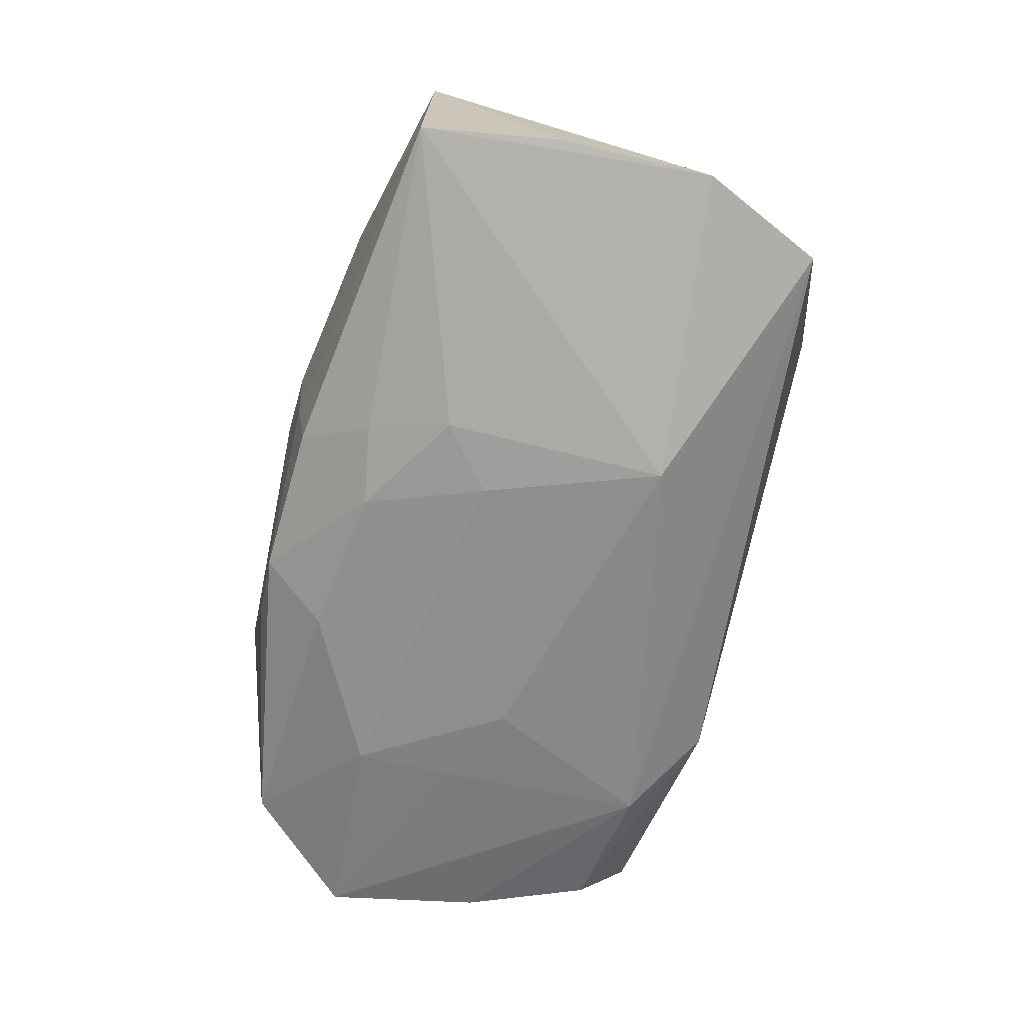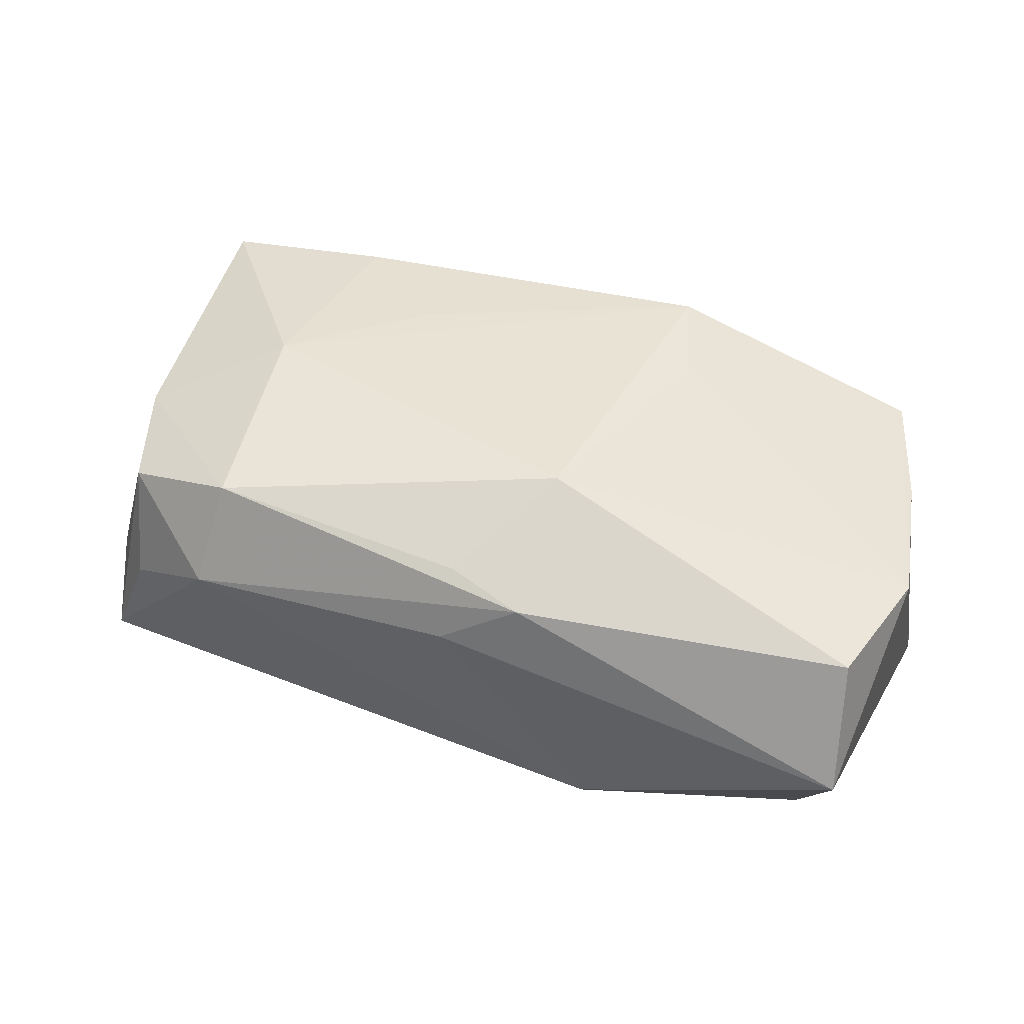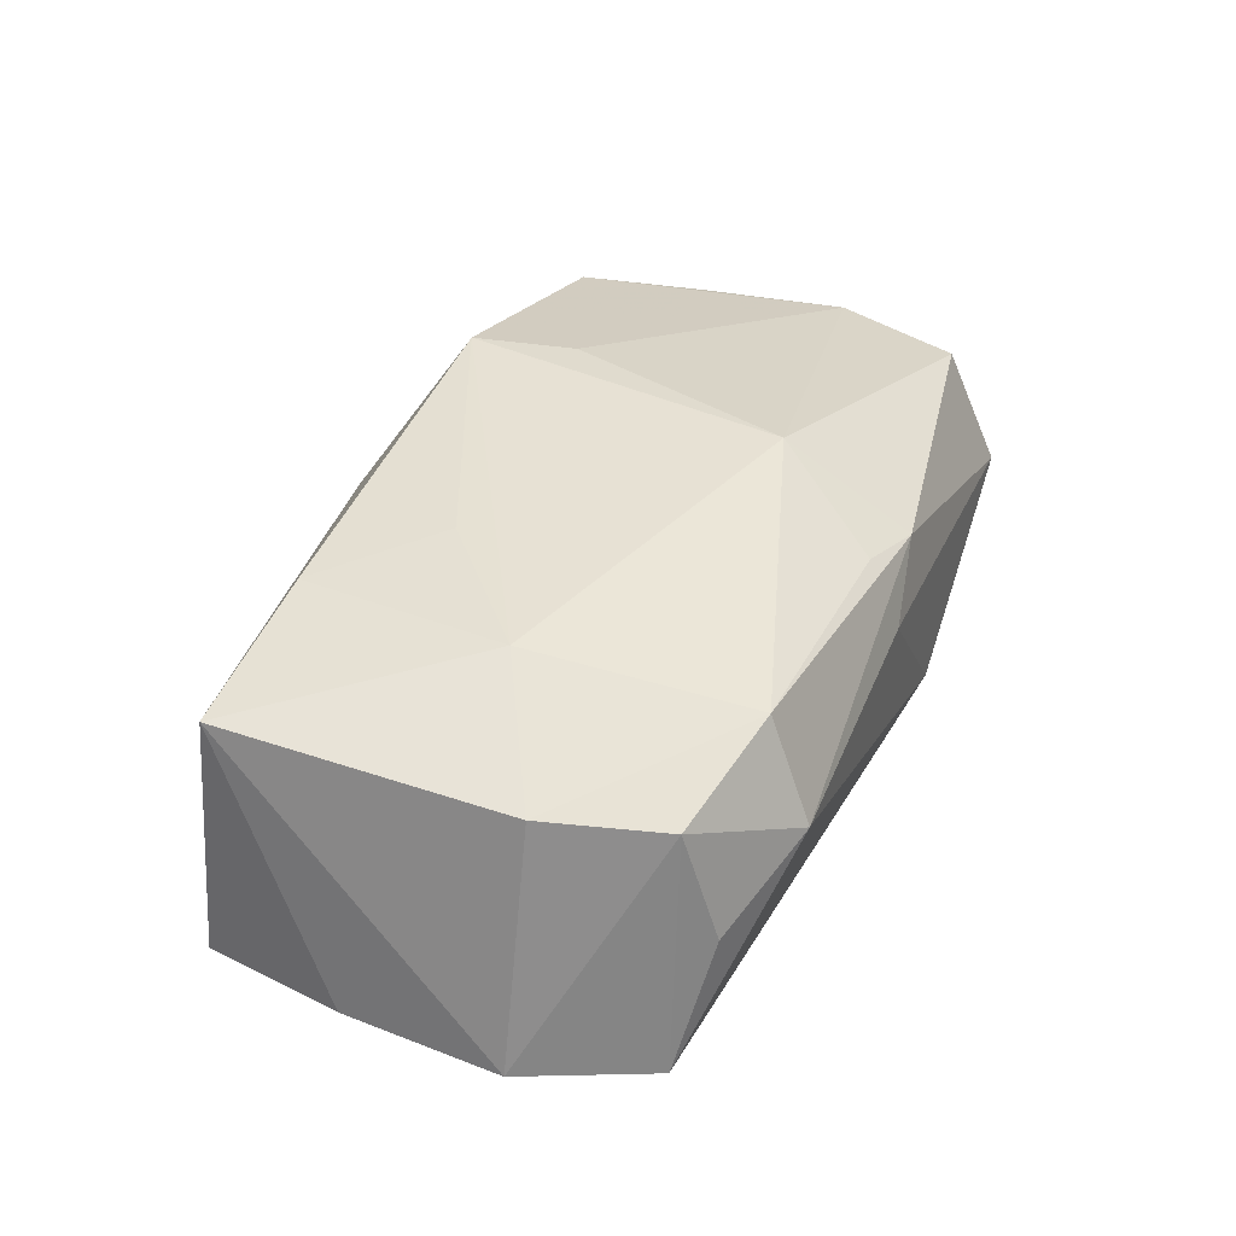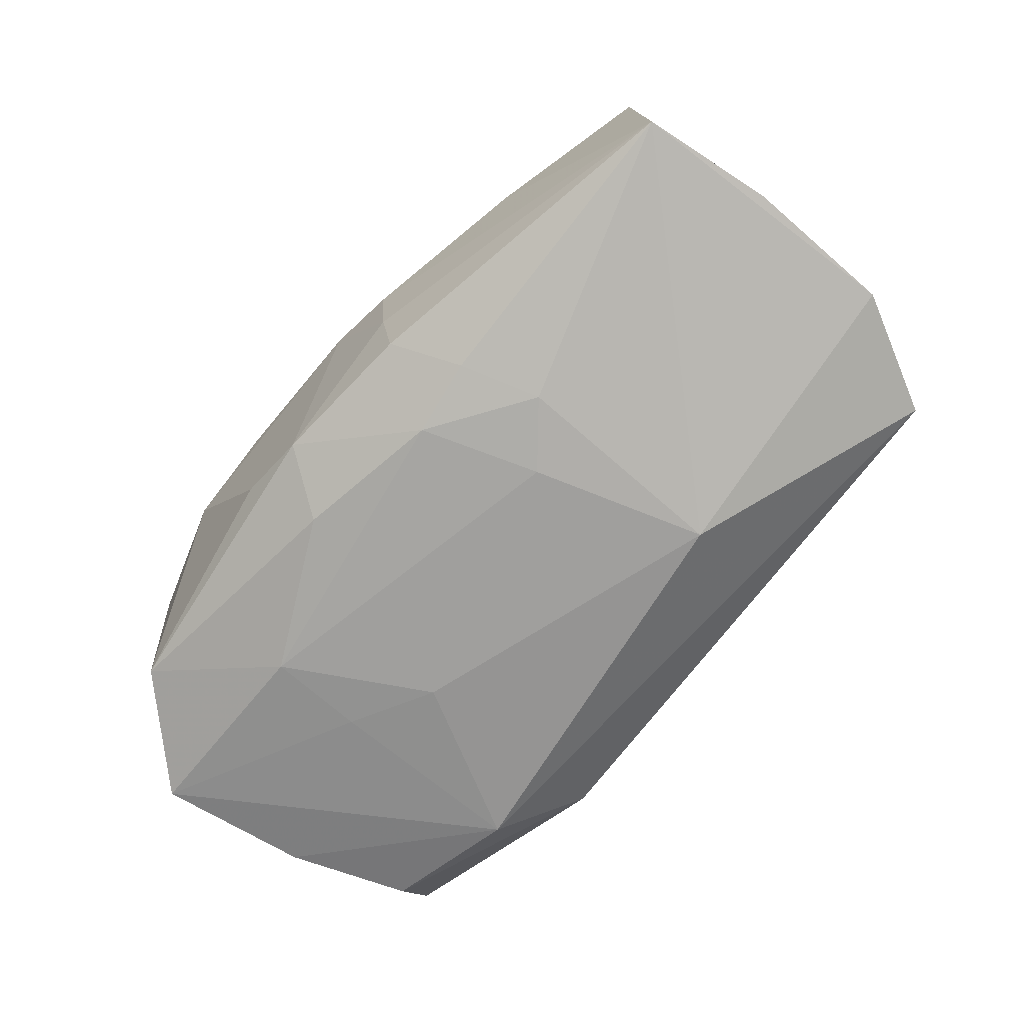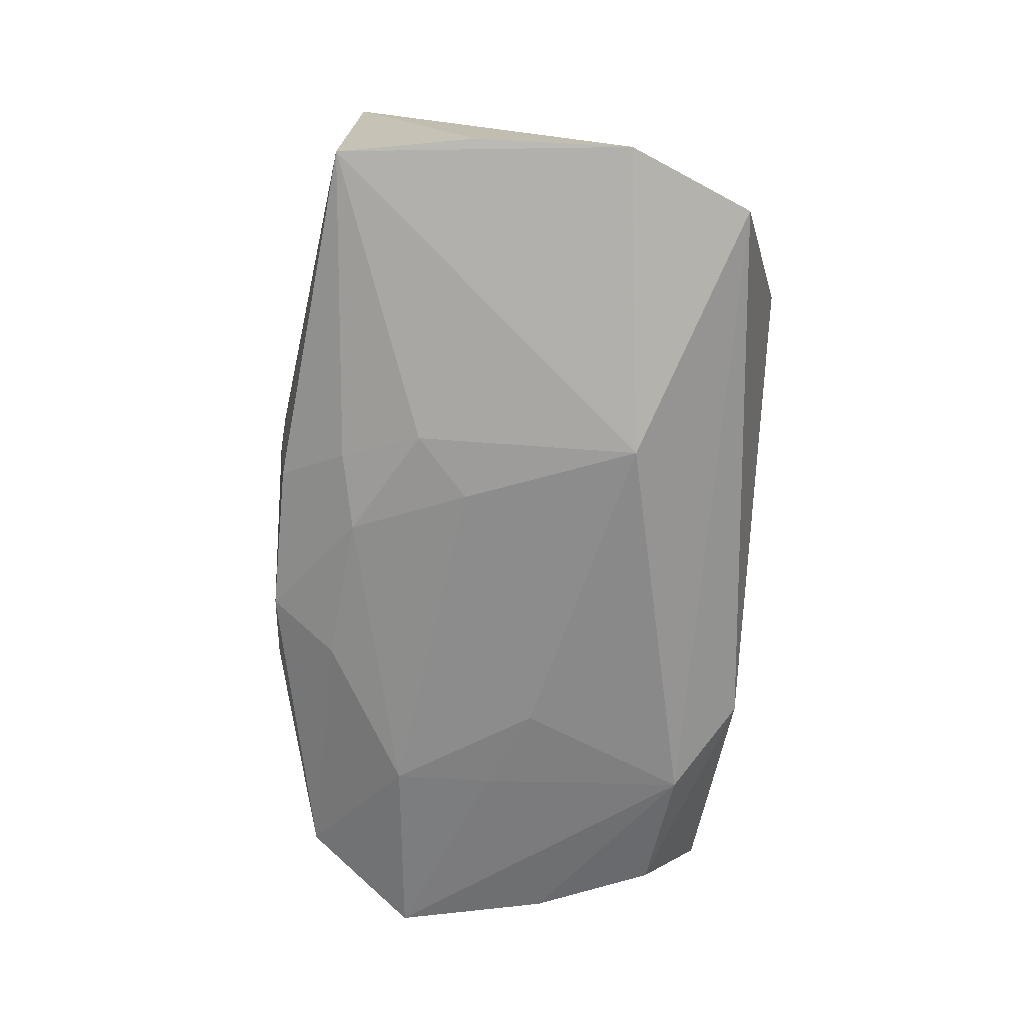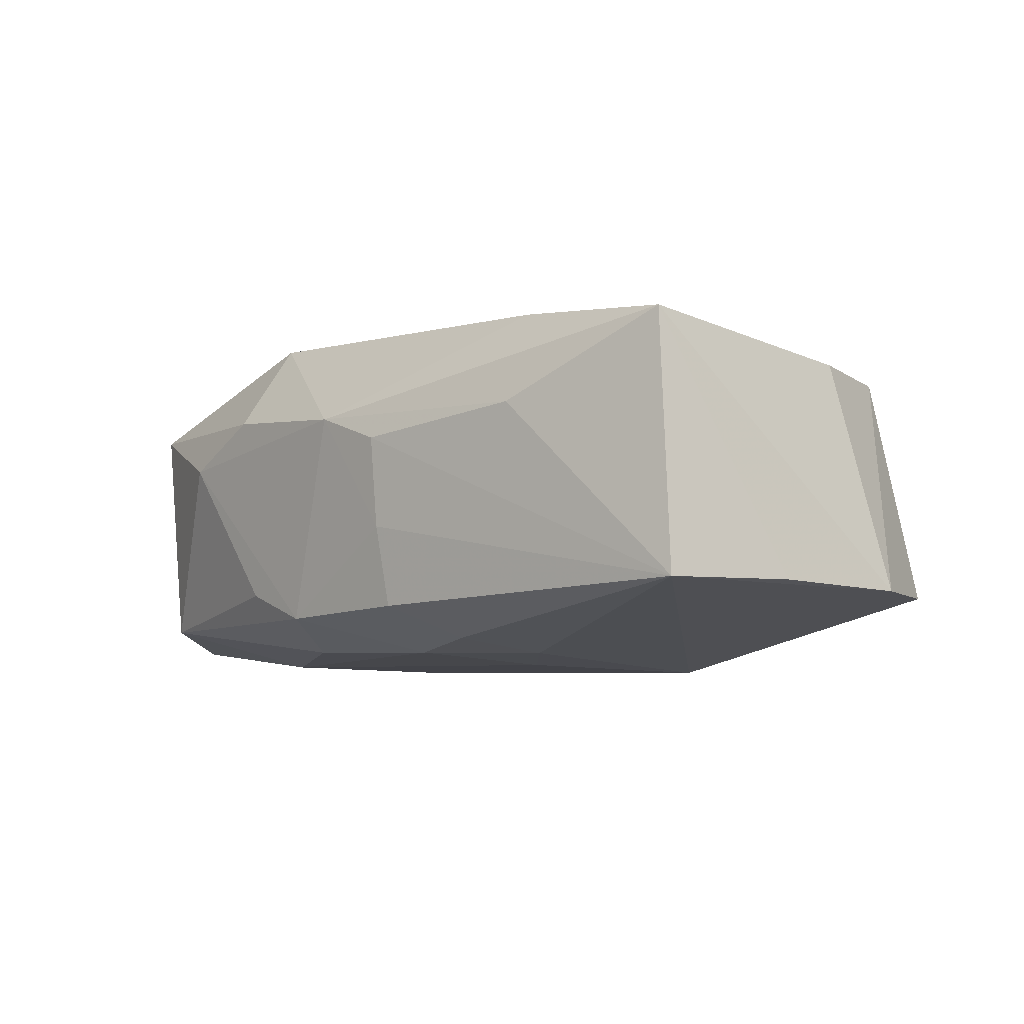
<metadata>
{"format":"obj","ext":"obj","renderer":"f3d","projection":"perspective","resolution":1024,"background":"white","views":[{"elev":-63.9,"azim":-105.9,"up":"+Z"},{"elev":42.7,"azim":17.5,"up":"+Z"},{"elev":40.7,"azim":-69.1,"up":"+Z"},{"elev":-69.2,"azim":-133.8,"up":"+Z"},{"elev":-63.9,"azim":-95.4,"up":"+Z"},{"elev":-5.2,"azim":-134.1,"up":"+Z"}]}
</metadata>
<code>
v -0.0109 0.01653 -0.01273
v -0.02298 -0.0228 0.005848
v 0.008753 0.01639 -0.01379
v -0.02141 -0.01903 0.0142
v -0.01496 -0.009348 -0.0157
v 0.0342 0.0169 0.008495
v 0.02198 0.02168 0.004169
v -0.006392 0.02331 0.004876
v -0.007339 0.02201 -0.009957
v -0.04036 -0.006297 -0.008876
v 0.0001209 -0.0228 0.005657
v 0.01208 0.0181 0.01538
v 0.03521 -0.01768 0.007753
v -0.03746 0.01889 -0.008443
v 0.01414 0.009434 0.01504
v -0.03967 0.007085 -0.008349
v -0.006678 0.02287 -0.002979
v 0.03864 -0.006677 0.007942
v 0.02102 0.0005561 -0.01511
v 0.02131 0.009115 -0.01506
v 0.01353 -0.0228 -0.01052
v 0.03245 -0.01632 -0.01266
v -0.02148 0.02135 0.006693
v -0.03546 0.01791 0.01333
v 0.005649 0.0221 -0.01078
v 0.0004701 -0.02 0.0115
v 0.006852 -0.02166 0.009646
v -0.02047 0.01777 0.01463
v 0.03941 0.007387 -0.0135
v 0.0369 0.006128 0.007935
v 0.03595 -0.02224 -0.00296
v 0.03676 -0.005968 -0.01298
v 0.01244 0.02167 -0.008436
v 0.0001916 0.02332 0.007145
v -0.0231 -0.0002762 0.01595
v 0.01996 -0.01742 -0.01489
v 0.01324 -0.002748 -0.01561
v -0.0344 -0.006076 0.01136
v 0.03181 0.01688 -0.01145
v -0.01193 0.008849 0.0156
v 0.01406 0.02221 0.008167
v -0.01385 0.009804 -0.01402
v -0.03147 -0.01614 0.01087
v 0.007165 -0.01071 0.01595
v -0.03575 -0.01712 -0.009058
v -0.03127 -0.01905 0.001163
v -0.004414 0.01516 -0.01392
v -0.008937 0.005263 -0.01501
f 29 6 30
f 10 14 5
f 37 36 5
f 5 36 45
f 45 10 5
f 9 47 1
f 1 14 9
f 5 14 42
f 42 1 47
f 14 1 42
f 44 27 13
f 13 27 31
f 15 12 44
f 34 7 25
f 25 47 9
f 25 3 47
f 41 12 6
f 6 7 41
f 34 12 41
f 41 7 34
f 39 6 29
f 39 7 6
f 3 25 39
f 24 14 16
f 16 10 24
f 14 10 16
f 26 27 44
f 44 4 26
f 26 4 27
f 10 45 43
f 29 36 19
f 36 37 19
f 48 37 5
f 5 42 48
f 48 42 47
f 29 31 32
f 31 22 32
f 32 36 29
f 32 22 36
f 21 45 36
f 21 22 31
f 36 22 21
f 9 14 17
f 14 8 17
f 17 25 9
f 17 8 34
f 34 25 17
f 23 24 34
f 34 8 23
f 23 14 24
f 23 8 14
f 28 40 12
f 34 24 28
f 28 12 34
f 35 28 24
f 40 28 35
f 35 4 44
f 44 12 35
f 12 40 35
f 44 13 18
f 18 15 44
f 29 30 18
f 18 30 6
f 18 31 29
f 18 13 31
f 6 12 18
f 12 15 18
f 33 25 7
f 7 39 33
f 33 39 25
f 46 43 45
f 20 19 37
f 37 48 20
f 29 19 20
f 47 3 20
f 20 48 47
f 20 39 29
f 3 39 20
f 38 43 4
f 4 35 38
f 38 35 24
f 24 10 38
f 10 43 38
f 45 21 2
f 2 46 45
f 27 4 2
f 4 43 2
f 43 46 2
f 31 27 11
f 27 2 11
f 11 21 31
f 11 2 21

</code>
